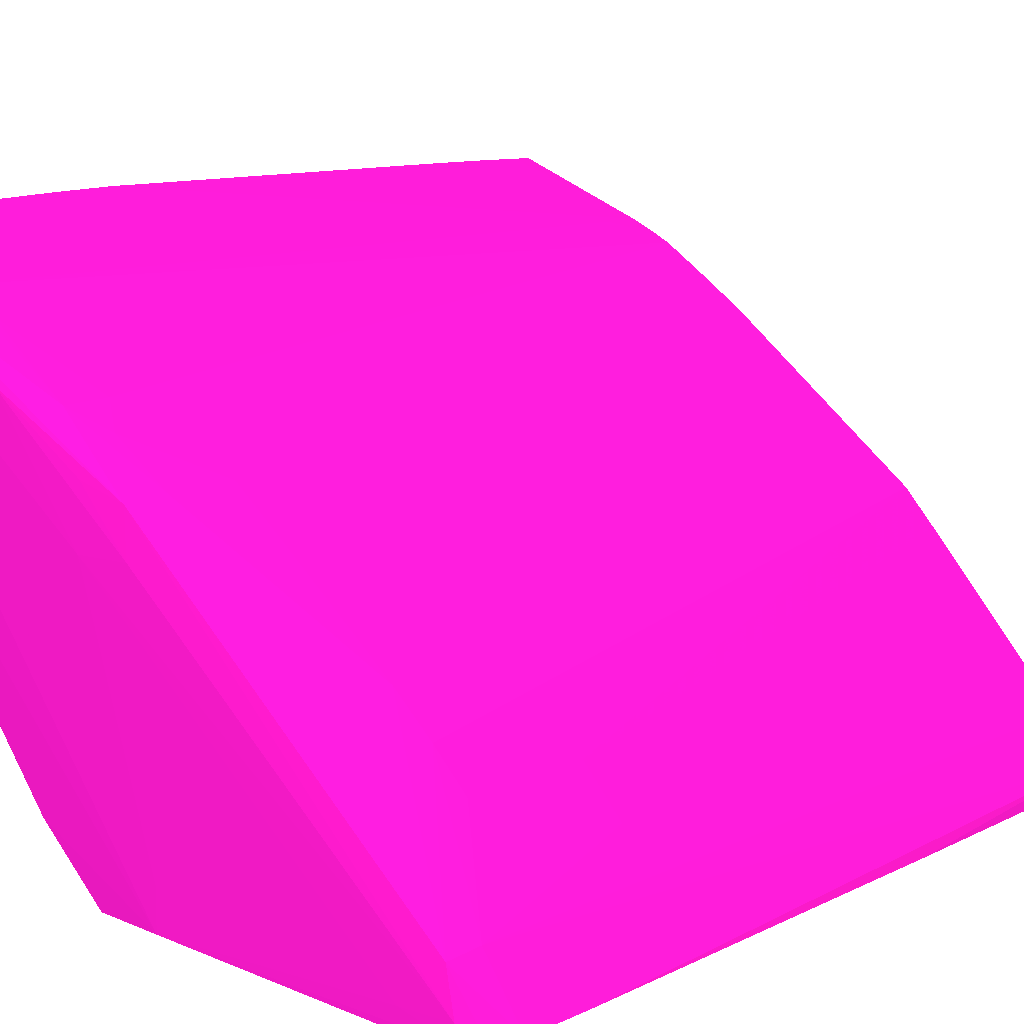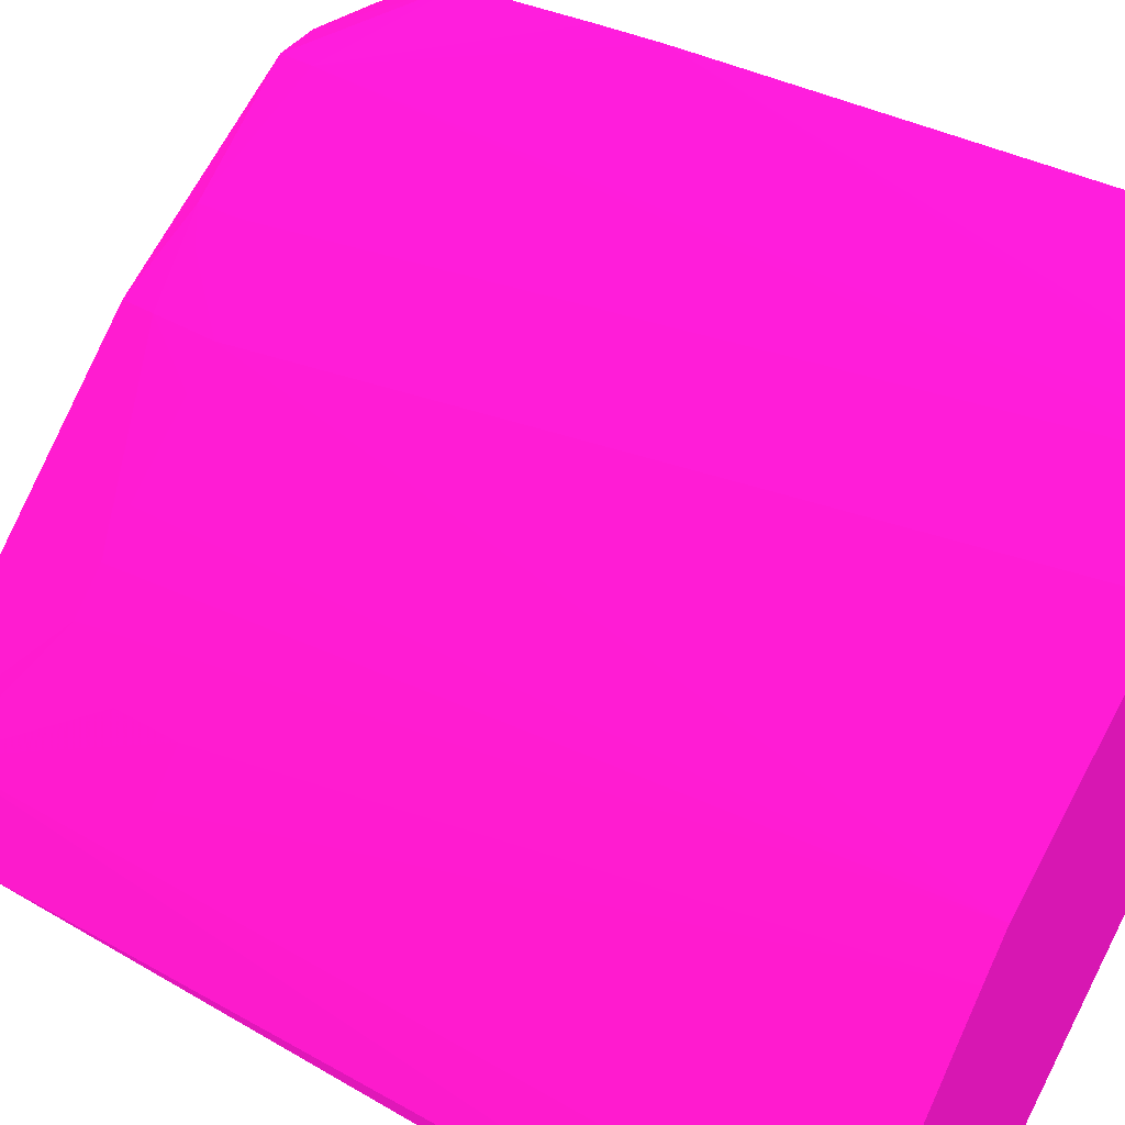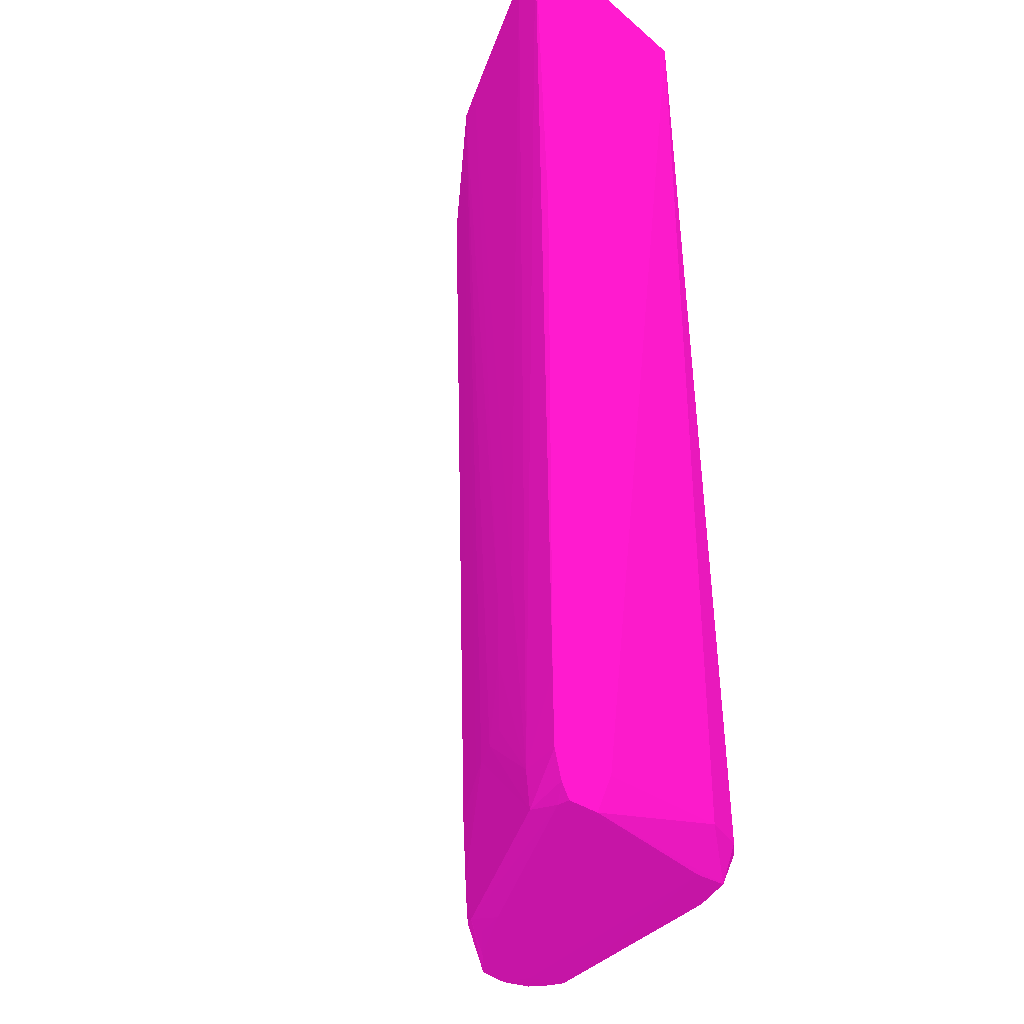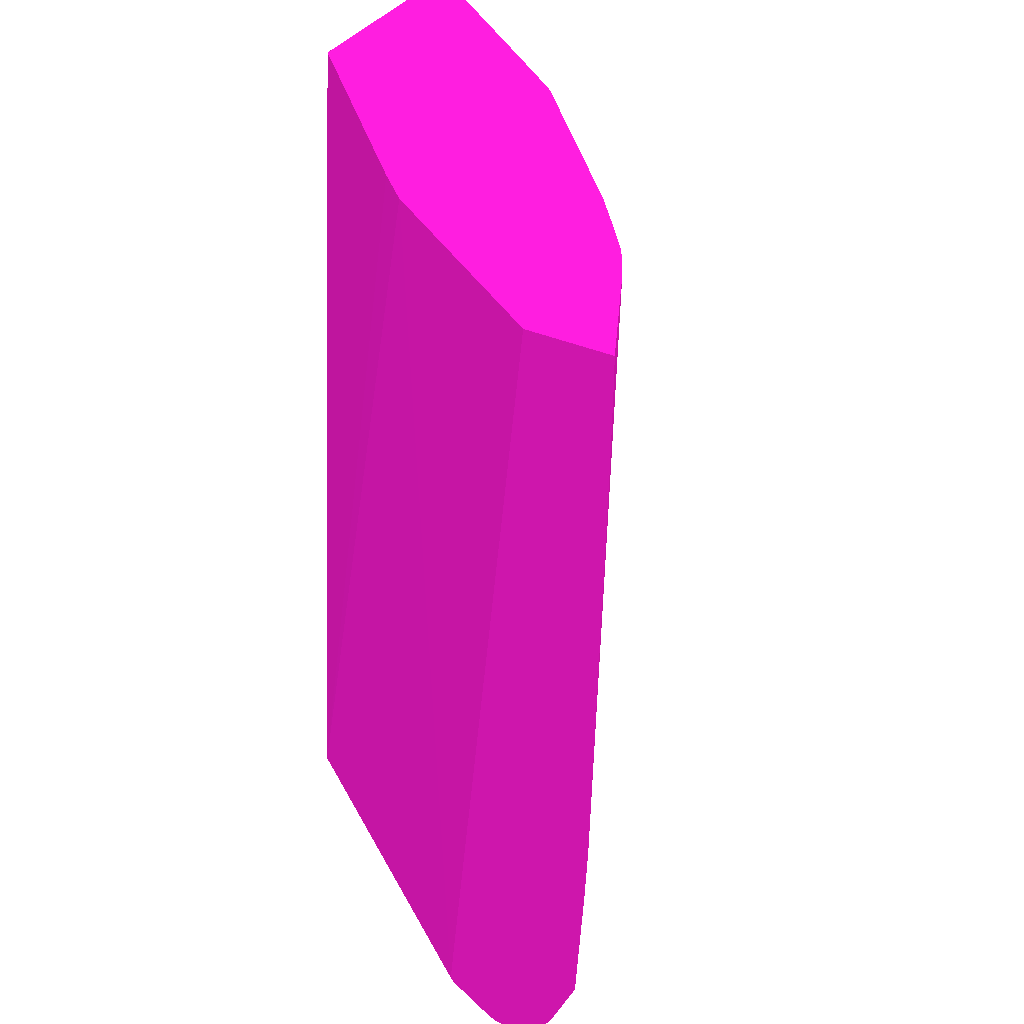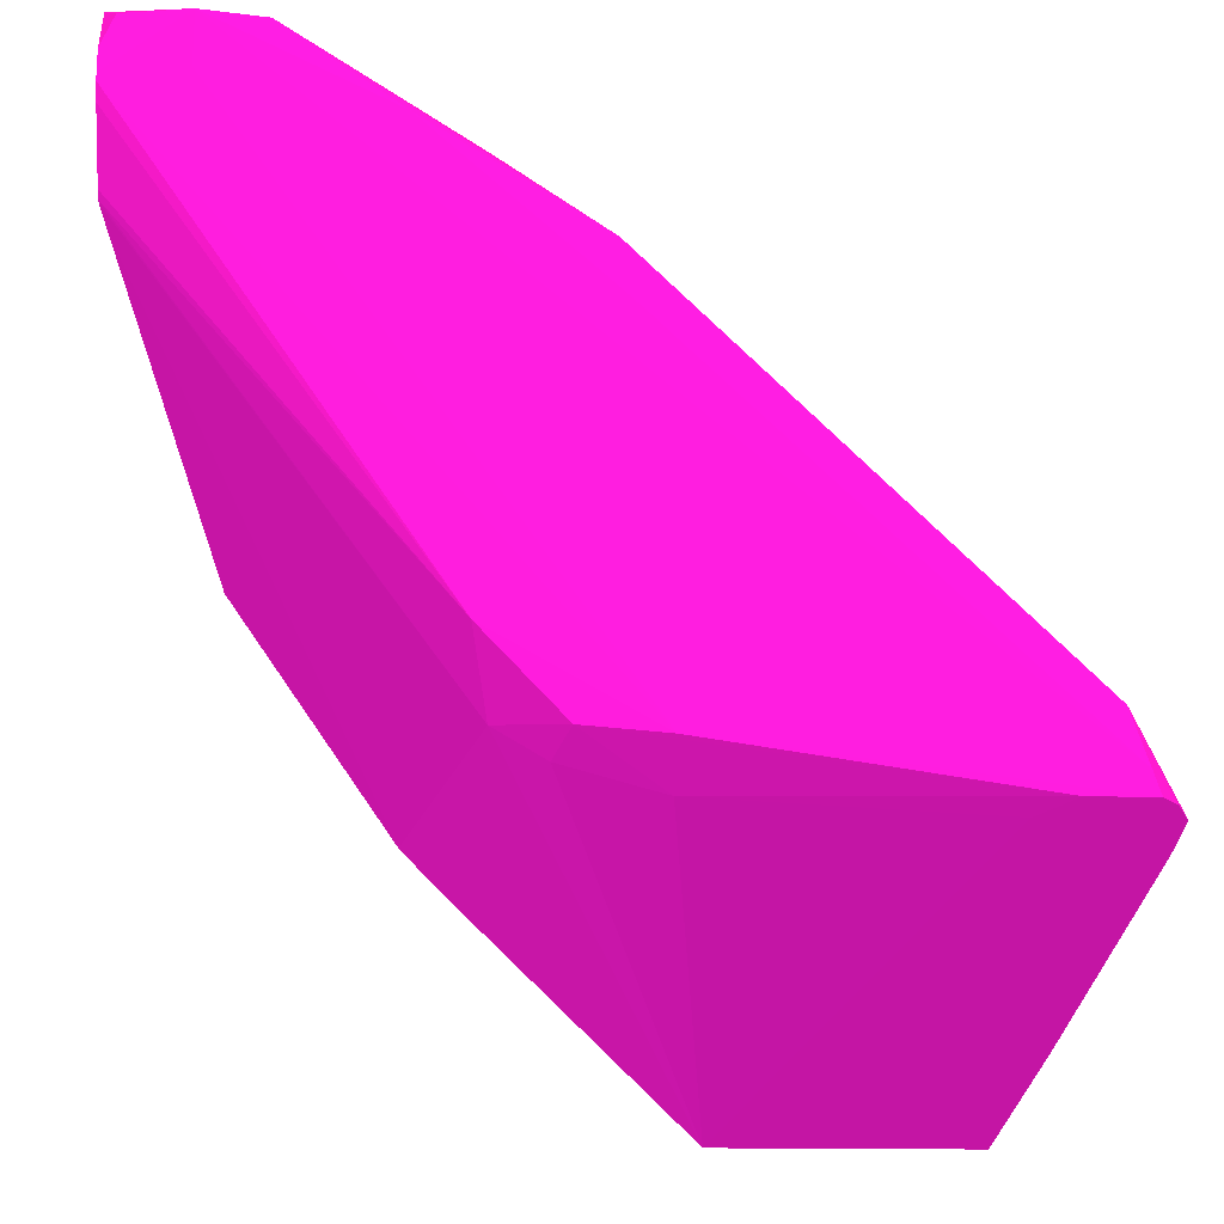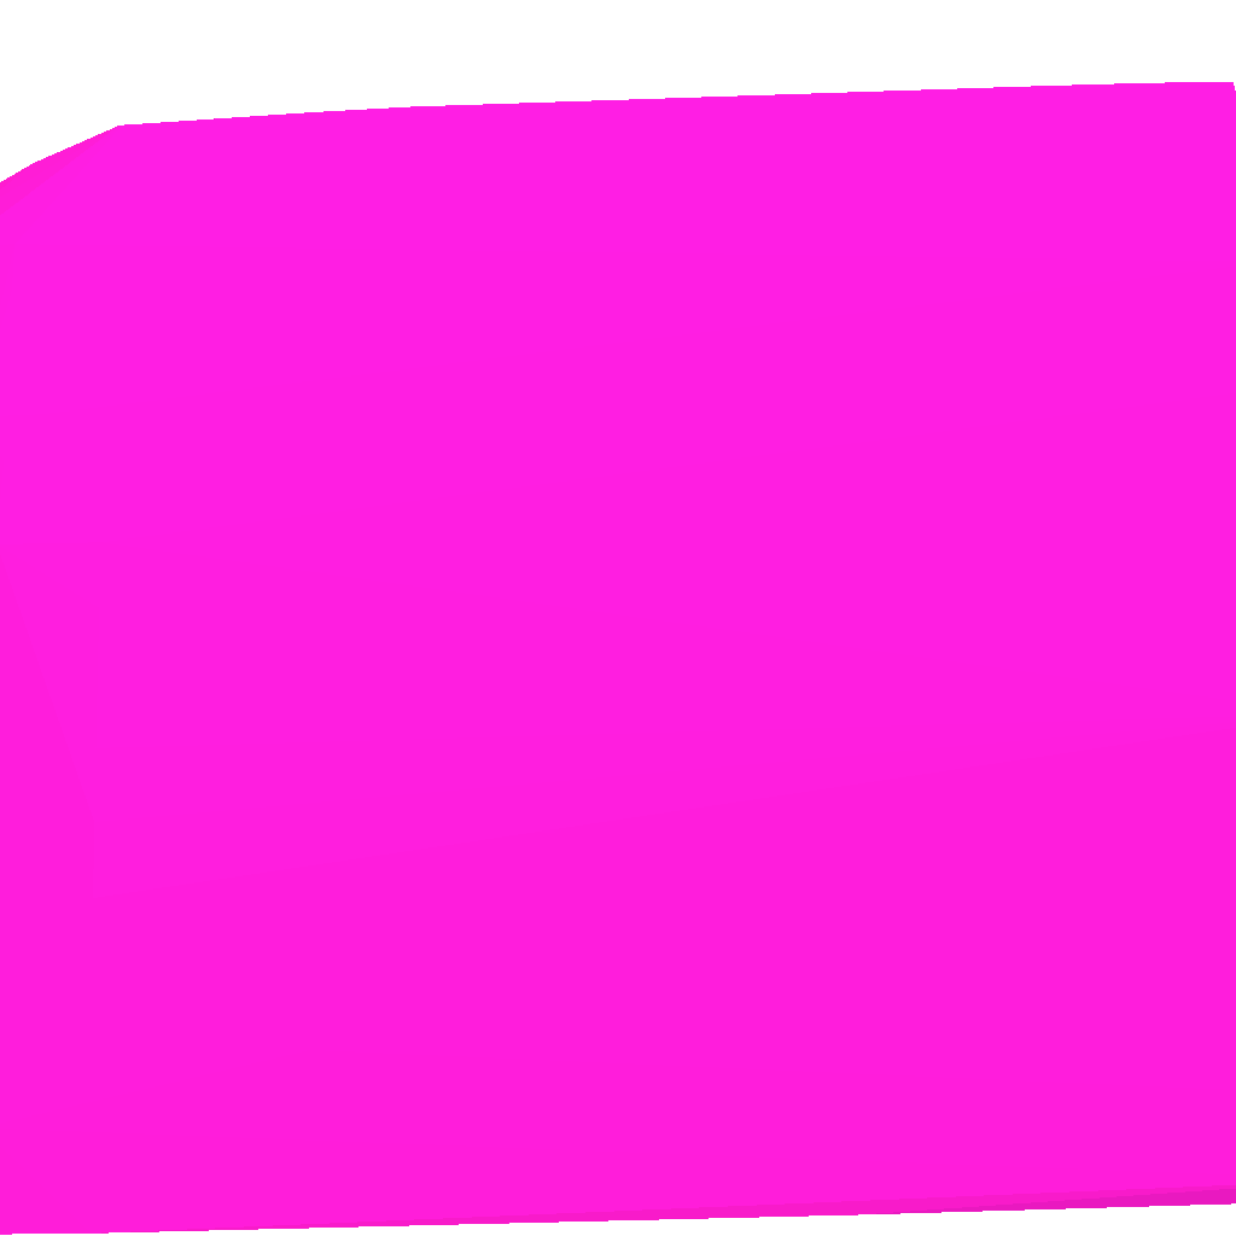
<metadata>
{"format":"obj","ext":"obj","renderer":"f3d","projection":"perspective","resolution":1024,"background":"white","views":[{"elev":8.3,"azim":35.5,"up":"+Z"},{"elev":35.6,"azim":127.7,"up":"+Z"},{"elev":-24.8,"azim":126.7,"up":"+Y"},{"elev":36.4,"azim":-60.5,"up":"+Y"},{"elev":-20.5,"azim":-1.4,"up":"+Z"},{"elev":26.1,"azim":87.6,"up":"+Z"}]}
</metadata>
<code>
v 0.01614 -0.1642 -0.06827 0.5843 0.06275 0.4824
v 0.01614 -0.1642 -0.06813 0.5843 0.06275 0.4824
v 0.01614 -0.164 -0.06854 0.5843 0.06275 0.4824
v 0.02159 -0.1642 -0.07641 0.5843 0.06275 0.4824
v 0.02435 -0.1643 -0.07804 0.5843 0.06275 0.4824
v 0.0175 -0.1642 -0.06804 0.5843 0.06275 0.4824
v 0.01614 -0.1642 -0.06774 0.5843 0.06275 0.4824
v 0.0175 -0.1642 -0.06711 0.5843 0.06275 0.4824
v 0.01614 -0.1633 -0.06957 0.5843 0.06275 0.4824
v 0.02297 -0.1642 -0.0779 0.5843 0.06275 0.4824
v 0.01614 -0.1632 -0.06968 0.5843 0.06275 0.4824
v 0.02182 -0.1631 -0.07756 0.5843 0.06275 0.4824
v 0.02973 -0.1642 -0.07885 0.5843 0.06275 0.4824
v 0.0308 -0.1642 -0.07885 0.5843 0.06275 0.4824
v 0.02952 -0.1642 -0.07837 0.5843 0.06275 0.4824
v 0.02435 -0.1643 -0.07718 0.5843 0.06275 0.4824
v 0.01637 -0.1642 -0.06717 0.5843 0.06275 0.4824
v 0.01614 -0.1637 -0.06689 0.5843 0.06275 0.4824
v 0.02264 -0.1643 -0.07156 0.5843 0.06275 0.4824
v 0.02061 -0.1642 -0.06871 0.5843 0.06275 0.4824
v 0.0186 -0.1641 -0.0672 0.5843 0.06275 0.4824
v 0.01614 -0.1615 -0.06585 0.5843 0.06275 0.4824
v 0.01614 -0.163 -0.06652 0.5843 0.06275 0.4824
v 0.02267 -0.1631 -0.07808 0.5843 0.06275 0.4824
v 0.02435 -0.1631 -0.07855 0.5843 0.06275 0.4824
v 0.01614 -0.1632 -0.0697 0.5843 0.06275 0.4824
v 0.01979 -0.1415 -0.07286 0.5843 0.06275 0.4824
v 0.02063 -0.1415 -0.07375 0.5843 0.06275 0.4824
v 0.02579 -0.1415 -0.07885 0.5843 0.06275 0.4824
v 0.02918 -0.1632 -0.07885 0.5843 0.06275 0.4824
v 0.03068 -0.1642 -0.07846 0.5843 0.06275 0.4824
v 0.03108 -0.1638 -0.07885 0.5843 0.06275 0.4824
v 0.02375 -0.1642 -0.07161 0.5843 0.06275 0.4824
v 0.02264 -0.1642 -0.07026 0.5843 0.06275 0.4824
v 0.0236 -0.1641 -0.07063 0.5843 0.06275 0.4824
v 0.02176 -0.1636 -0.06908 0.5843 0.06275 0.4824
v 0.01875 -0.1631 -0.06711 0.5843 0.06275 0.4824
v 0.01614 -0.1614 -0.06584 0.5843 0.06275 0.4824
v 0.02915 -0.1631 -0.07885 0.5843 0.06275 0.4824
v 0.01614 -0.162 -0.06959 0.5843 0.06275 0.4824
v 0.01614 -0.1415 -0.06748 0.5843 0.06275 0.4824
v 0.03133 -0.1415 -0.07885 0.5843 0.06275 0.4824
v 0.03041 -0.1641 -0.07751 0.5843 0.06275 0.4824
v 0.03133 -0.1631 -0.07885 0.5843 0.06275 0.4824
v 0.02372 -0.1631 -0.07053 0.5843 0.06275 0.4824
v 0.0196 -0.1631 -0.06765 0.5843 0.06275 0.4824
v 0.02247 -0.1631 -0.06957 0.5843 0.06275 0.4824
v 0.02179 -0.1625 -0.06903 0.5843 0.06275 0.4824
v 0.01614 -0.1563 -0.06557 0.5843 0.06275 0.4824
v 0.01614 -0.158 -0.06565 0.5843 0.06275 0.4824
v 0.01964 -0.1614 -0.06761 0.5843 0.06275 0.4824
v 0.0202 -0.1415 -0.06723 0.5843 0.06275 0.4824
v 0.01985 -0.1415 -0.06703 0.5843 0.06275 0.4824
v 0.01914 -0.146 -0.06679 0.5843 0.06275 0.4824
v 0.01614 -0.1415 -0.0653 0.5843 0.06275 0.4824
v 0.03139 -0.1495 -0.07885 0.5843 0.06275 0.4824
v 0.03132 -0.1415 -0.07846 0.5843 0.06275 0.4824
v 0.03046 -0.1631 -0.07745 0.5843 0.06275 0.4824
v 0.02817 -0.1614 -0.07469 0.5843 0.06275 0.4824
v 0.02731 -0.1614 -0.07379 0.5843 0.06275 0.4824
v 0.03134 -0.1625 -0.07885 0.5843 0.06275 0.4824
v 0.02642 -0.1614 -0.07293 0.5843 0.06275 0.4824
v 0.02465 -0.1614 -0.07128 0.5843 0.06275 0.4824
v 0.0238 -0.1614 -0.07049 0.5843 0.06275 0.4824
v 0.02105 -0.1415 -0.06787 0.5843 0.06275 0.4824
v 0.01921 -0.1426 -0.06672 0.5843 0.06275 0.4824
v 0.01921 -0.1415 -0.06669 0.5843 0.06275 0.4824
v 0.01614 -0.1453 -0.06534 0.5843 0.06275 0.4824
v 0.01614 -0.1421 -0.06529 0.5843 0.06275 0.4824
v 0.03137 -0.1614 -0.07885 0.5843 0.06275 0.4824
v 0.03105 -0.1415 -0.07806 0.5843 0.06275 0.4824
v 0.02982 -0.158 -0.07657 0.5843 0.06275 0.4824
v 0.02896 -0.158 -0.07552 0.5843 0.06275 0.4824
v 0.02894 -0.1597 -0.07552 0.5843 0.06275 0.4824
v 0.02891 -0.1614 -0.07554 0.5843 0.06275 0.4824
v 0.03057 -0.1415 -0.07737 0.5843 0.06275 0.4824
v 0.02668 -0.1415 -0.0726 0.5843 0.06275 0.4824
v 0.02218 -0.1415 -0.06872 0.5843 0.06275 0.4824
v 0.01614 -0.1424 -0.0653 0.5843 0.06275 0.4824
v 0.01614 -0.1438 -0.06531 0.5843 0.06275 0.4824
v 0.02739 -0.1415 -0.07346 0.5843 0.06275 0.4824
f 1 2 7
f 1 7 18
f 1 18 23
f 1 23 22
f 1 22 38
f 1 38 50
f 1 50 49
f 1 49 68
f 1 68 80
f 1 80 79
f 1 79 69
f 1 69 55
f 1 55 41
f 1 41 40
f 1 40 26
f 1 26 11
f 1 11 9
f 1 9 3
f 1 3 4
f 1 4 5
f 1 5 6
f 1 6 8
f 1 8 2
f 2 8 7
f 3 9 4
f 4 10 5
f 4 9 11
f 4 11 12
f 4 12 10
f 5 10 13
f 5 13 14
f 5 14 15
f 5 15 16
f 5 16 8
f 5 8 6
f 7 8 17
f 7 17 18
f 8 18 17
f 8 16 19
f 8 19 20
f 8 20 21
f 8 21 22
f 8 22 23
f 8 23 18
f 10 12 24
f 10 24 25
f 10 25 13
f 11 26 12
f 12 26 27
f 12 27 28
f 12 28 29
f 12 29 24
f 13 25 30
f 13 30 39
f 13 39 29
f 13 29 42
f 13 42 56
f 13 56 70
f 13 70 61
f 13 61 44
f 13 44 32
f 13 32 14
f 14 31 15
f 14 32 31
f 15 31 19
f 15 19 16
f 19 31 33
f 19 33 20
f 20 33 34
f 20 34 35
f 20 35 21
f 21 35 36
f 21 36 37
f 21 37 38
f 21 38 22
f 24 29 25
f 25 39 30
f 25 29 39
f 26 40 27
f 27 41 55
f 27 55 67
f 27 67 53
f 27 53 52
f 27 52 65
f 27 65 78
f 27 78 77
f 27 77 81
f 27 81 76
f 27 76 71
f 27 71 57
f 27 57 42
f 27 42 29
f 27 29 28
f 27 40 41
f 31 32 43
f 31 43 35
f 31 35 33
f 32 44 43
f 33 35 34
f 35 43 45
f 35 45 36
f 36 46 37
f 36 45 47
f 36 47 48
f 36 48 46
f 37 49 50
f 37 50 38
f 37 46 51
f 37 51 52
f 37 52 53
f 37 53 54
f 37 54 49
f 42 57 56
f 43 44 58
f 43 58 59
f 43 59 60
f 43 60 45
f 44 61 58
f 45 60 62
f 45 62 63
f 45 63 64
f 45 64 47
f 46 48 51
f 47 64 48
f 48 64 65
f 48 65 52
f 48 52 51
f 49 54 66
f 49 66 67
f 49 67 68
f 53 67 66
f 53 66 54
f 55 69 67
f 56 57 70
f 57 71 58
f 57 58 70
f 58 72 73
f 58 73 74
f 58 74 75
f 58 75 59
f 58 61 70
f 58 71 76
f 58 76 72
f 59 75 74
f 59 74 73
f 59 73 77
f 59 77 60
f 60 77 62
f 62 77 63
f 63 77 64
f 64 77 78
f 64 78 65
f 67 69 79
f 67 79 80
f 67 80 68
f 72 76 81
f 72 81 73
f 73 81 77

</code>
